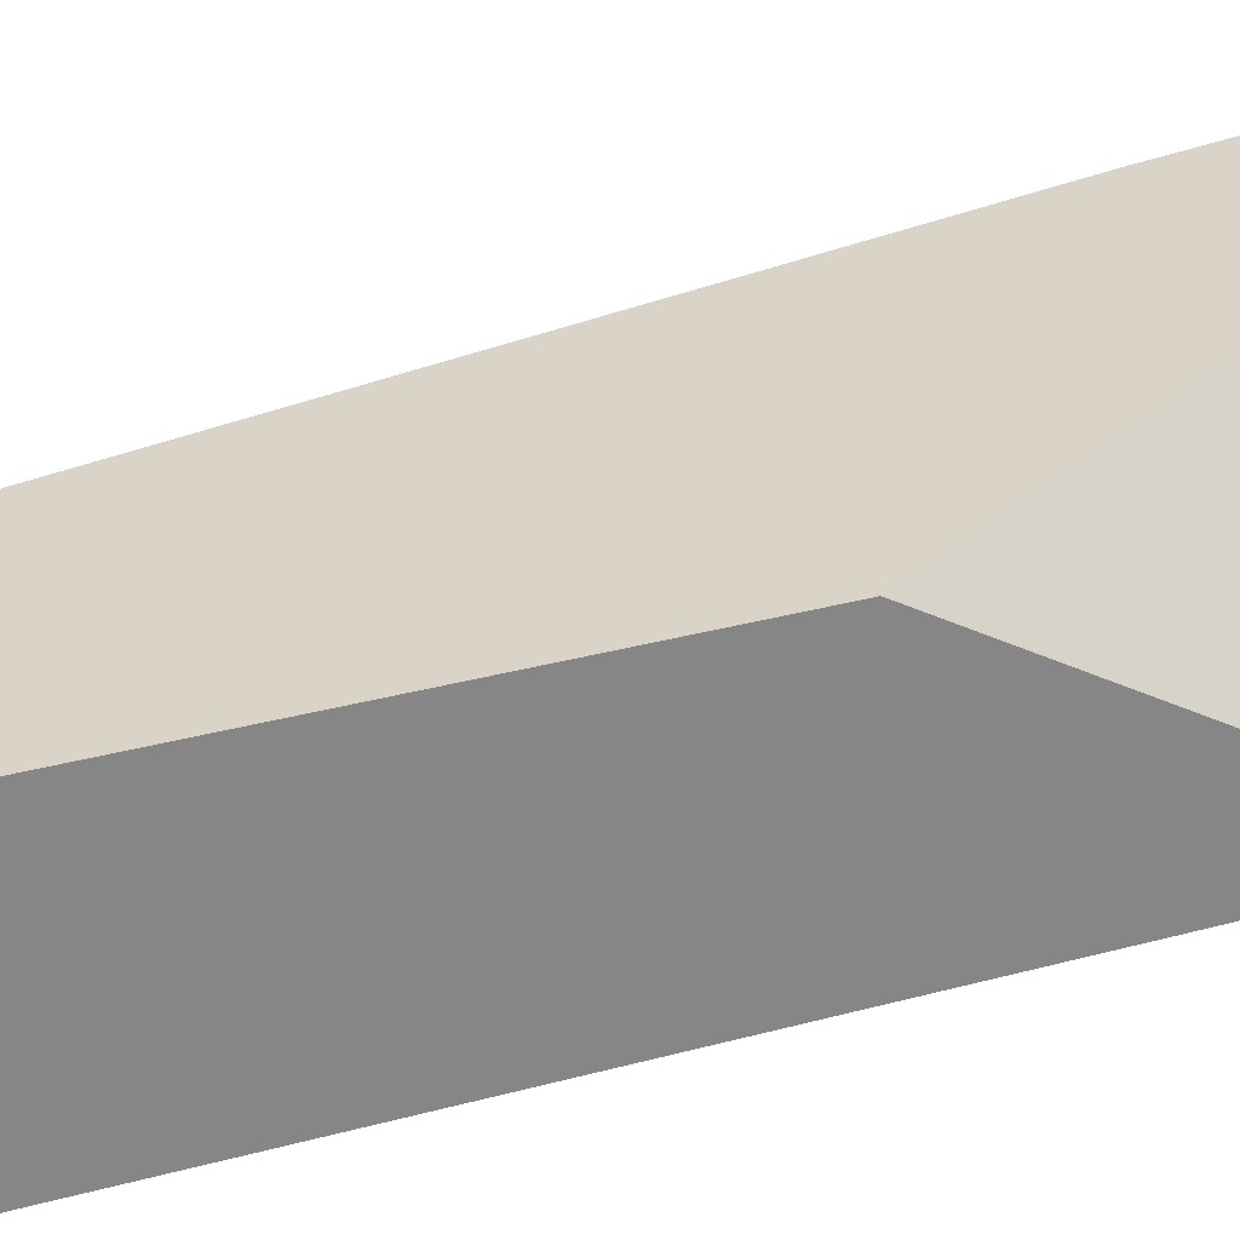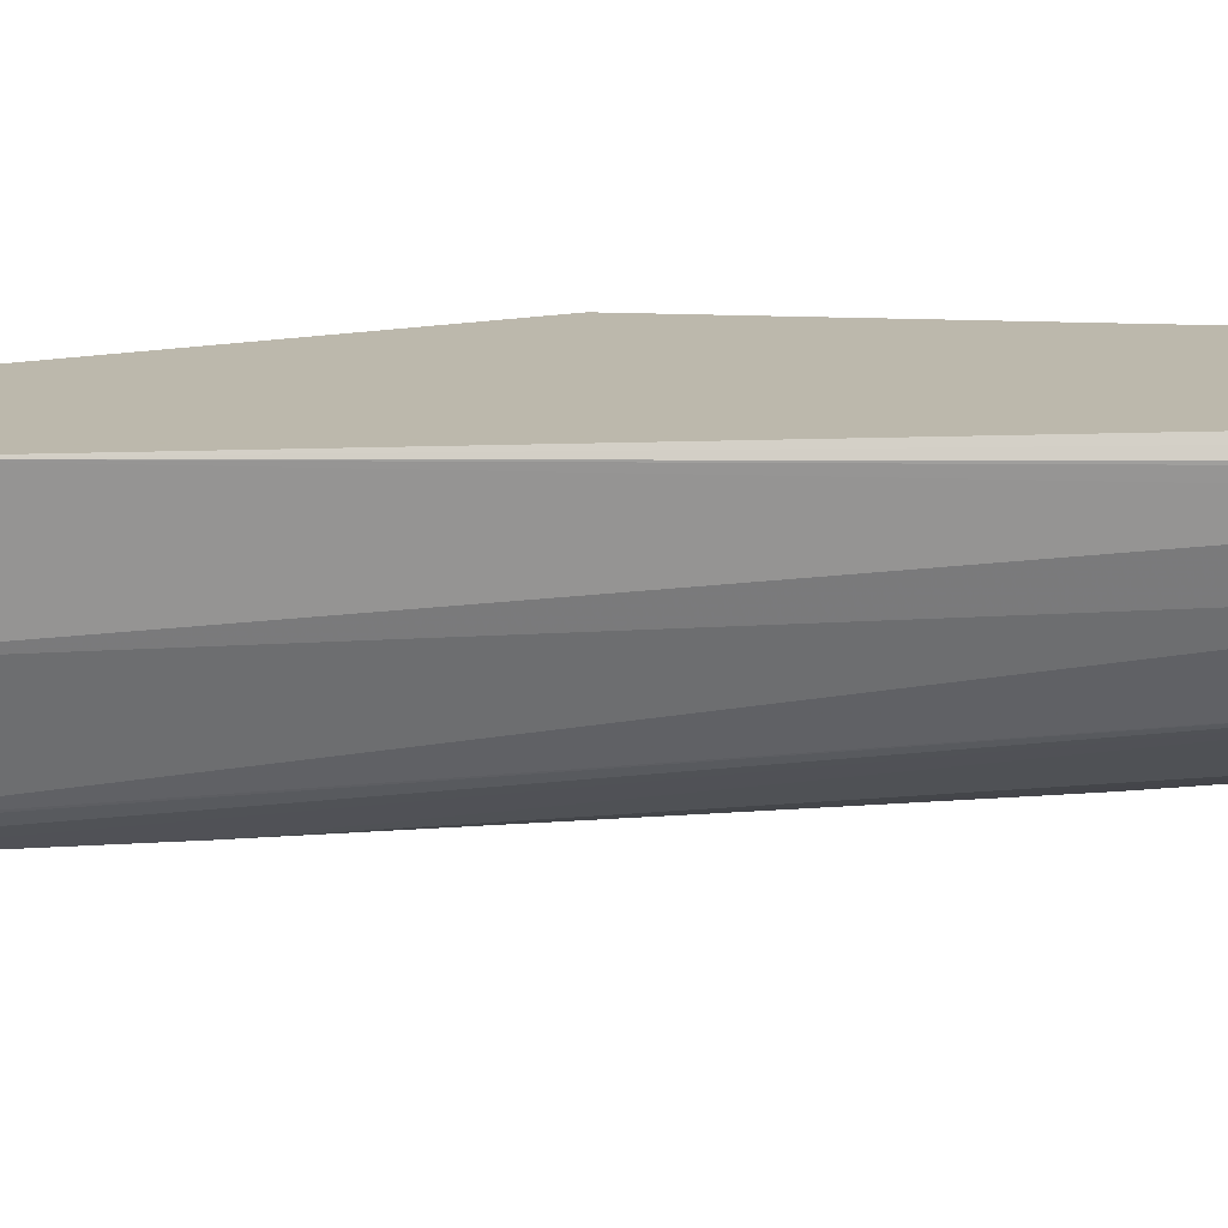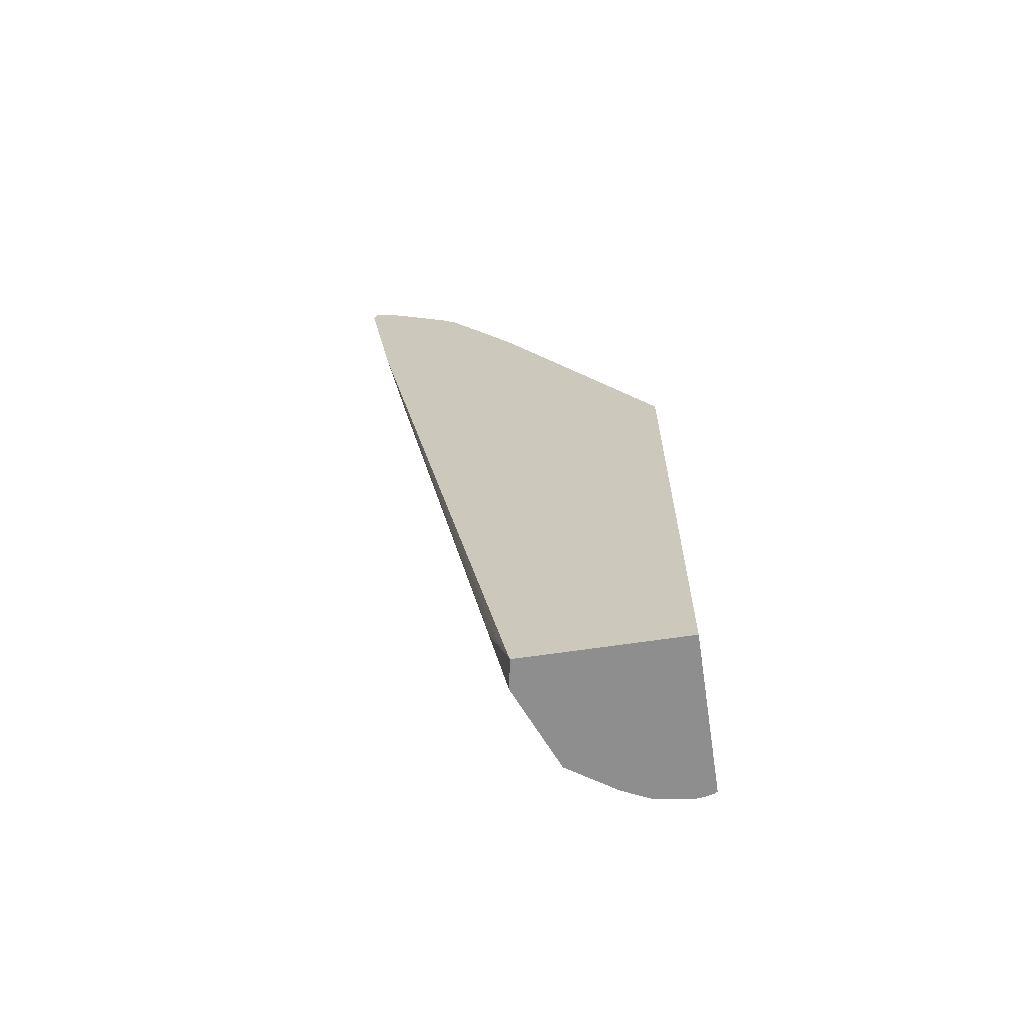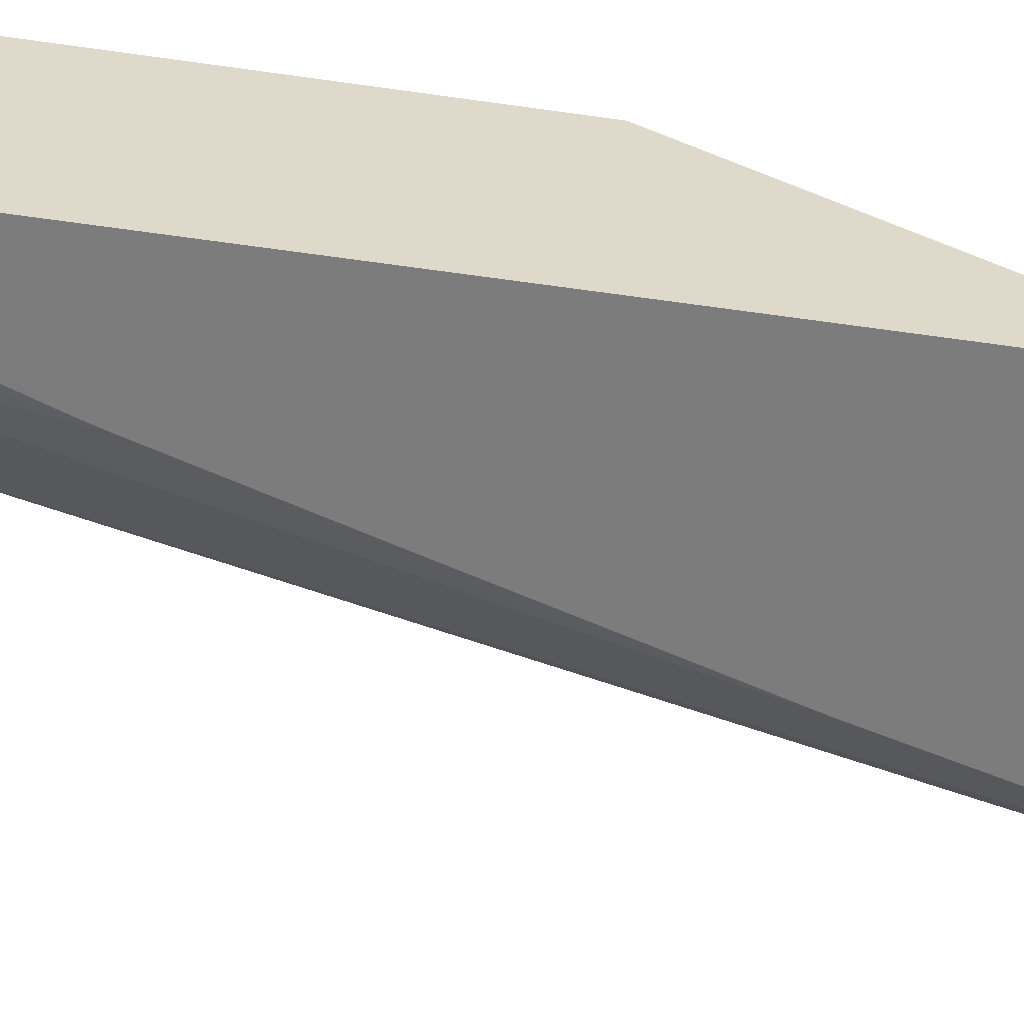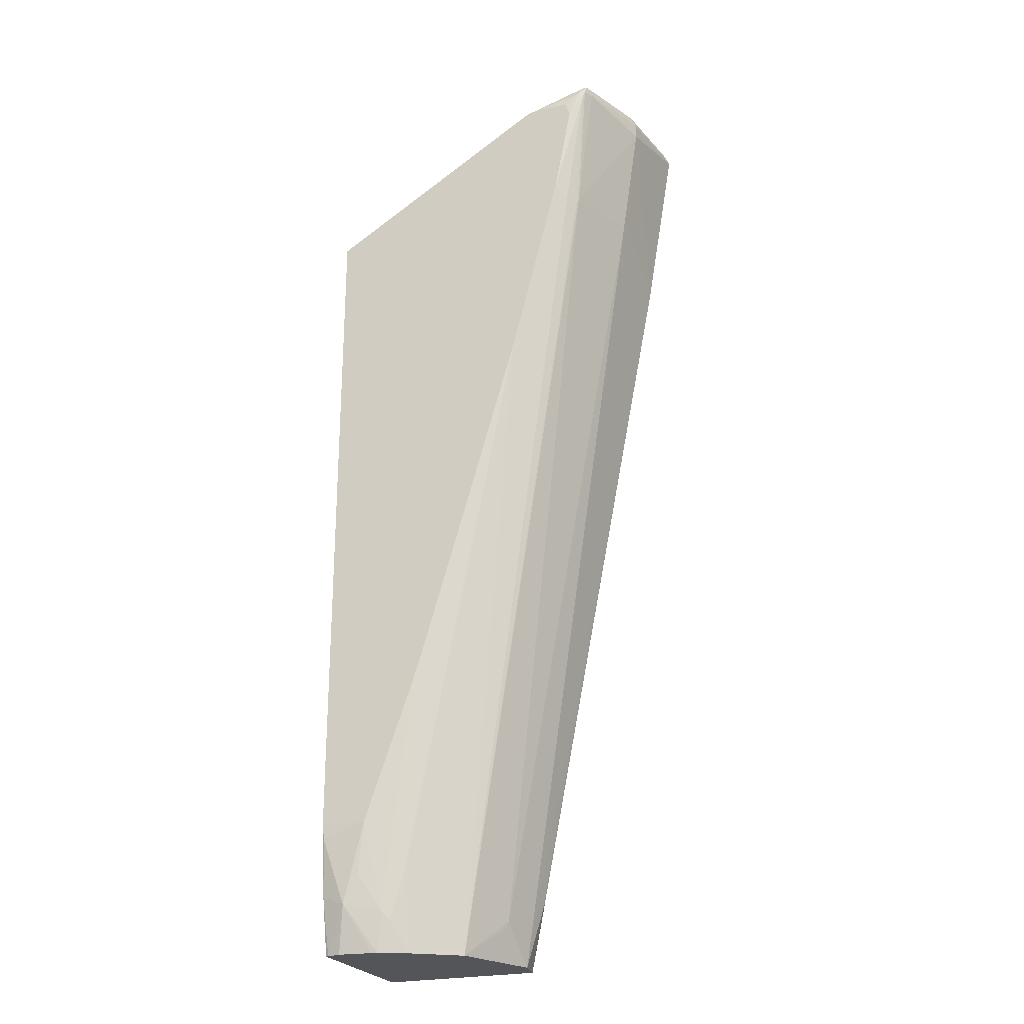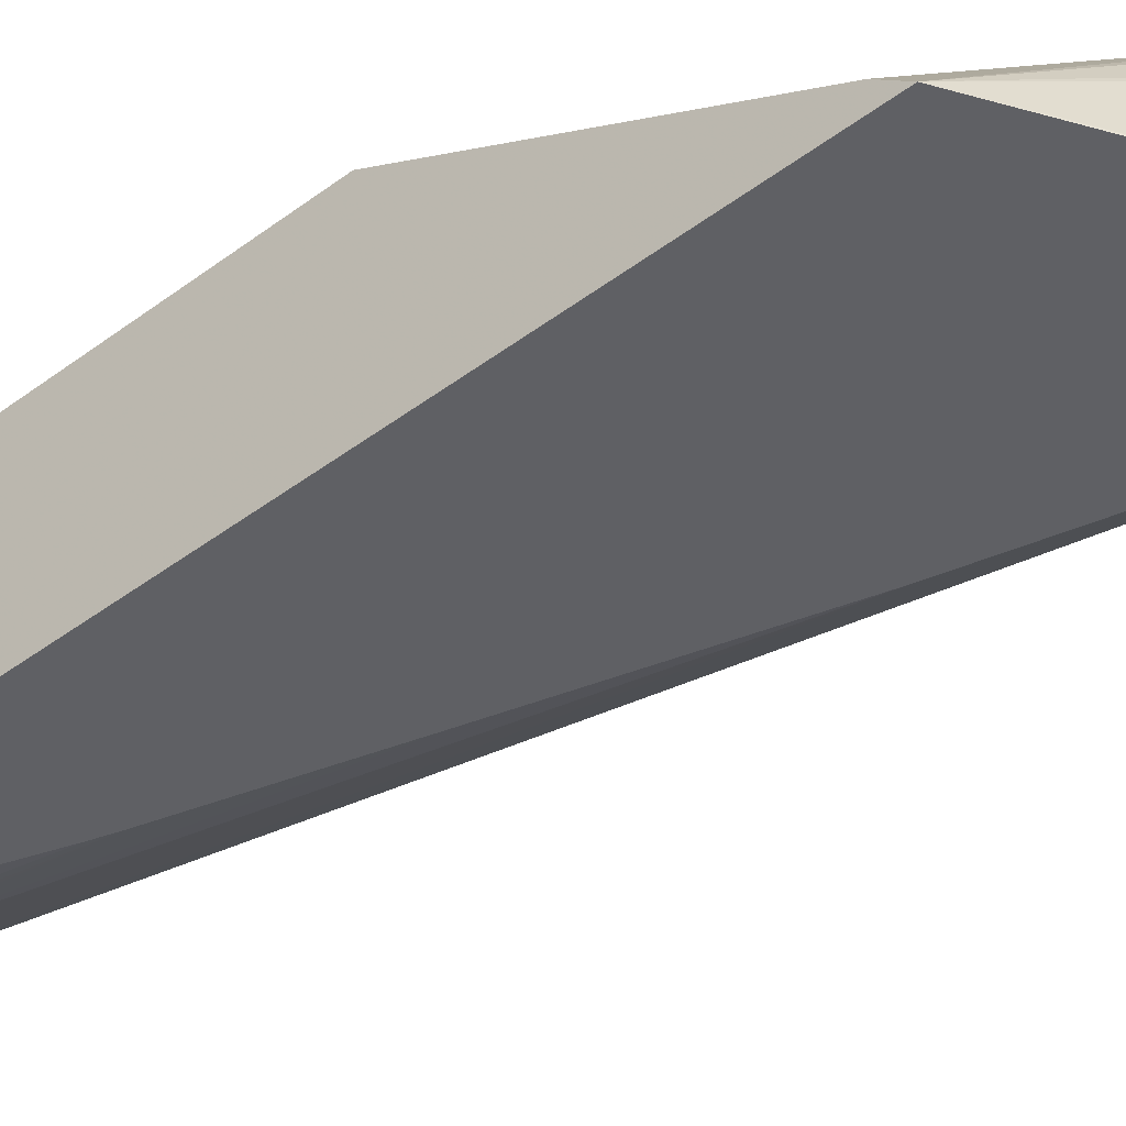
<metadata>
{"format":"obj","ext":"obj","renderer":"f3d","projection":"perspective","resolution":1024,"background":"white","views":[{"elev":28.4,"azim":66.9,"up":"+Z"},{"elev":14.6,"azim":-83.9,"up":"+Z"},{"elev":-65.0,"azim":8.5,"up":"+Y"},{"elev":-58.8,"azim":81.5,"up":"+Z"},{"elev":-24.1,"azim":-158.9,"up":"+Y"},{"elev":-45.0,"azim":131.0,"up":"+Z"}]}
</metadata>
<code>
v 0.002108 0.6641 -0.2291
v -0.2861 0.8354 -0.2291
v -0.2765 0.8295 -0.2241
v -0.4187 0.8672 -0.0008486
v -0.3909 0.8486 -0.0008486
v -0.3146 0.7914 -0.0008486
v -0.3081 0.7849 -0.0008486
v -0.2956 0.7723 -0.0008486
v 0.002108 0.6349 -0.2033
v 0.002108 -0.2044 -0.2291
v -0.3049 0.8391 -0.2291
v -0.3719 0.8676 -0.2193
v -0.356 0.8644 -0.2161
v -0.3719 0.8725 -0.2002
v -0.4273 0.8694 -0.0008486
v -0.2415 0.6928 -0.0008486
v -0.2034 0.6356 -0.0008486
v 0.002108 0.287 -0.0008486
v 0.002108 -0.2298 -0.2278
v -4.07e-06 -0.2288 -0.2288
v 0.0001252 -0.2084 -0.2291
v -0.3238 0.8391 -0.2291
v -0.3655 0.8549 -0.2257
v -0.3766 0.8676 -0.2193
v -0.375 0.8708 -0.2098
v -0.4132 0.8708 -0.1144
v -0.41 0.8725 -0.1049
v -0.432 0.8705 -0.0008486
v 0.002108 -0.3753 -0.0008486
v 0.002108 -0.303 -0.2185
v -0.02862 -0.3146 -0.2241
v -0.05724 -0.2097 -0.2288
v -4.07e-06 -0.2087 -0.2291
v -0.345 0.8388 -0.2291
v -0.375 0.8581 -0.2225
v -0.3476 0.8372 -0.2291
v -0.3527 0.82 -0.2291
v -0.3719 0.8486 -0.2241
v -0.4148 0.8676 -0.1239
v -0.3814 0.8581 -0.2098
v -0.4195 0.8581 -0.1144
v -0.4324 0.8705 -0.0008486
v -0.2033 -0.3753 -0.0008486
v 0.002108 -0.3753 -0.204
v -0.001728 -0.3753 -0.2059
v -0.0191 -0.3753 -0.2098
v -0.06224 -0.3753 -0.2048
v -0.06996 -0.3753 -0.2034
v -0.07629 -0.3241 -0.2098
v -0.04772 -0.2765 -0.2241
v -0.1225 -0.02424 -0.2291
v -0.07569 -0.1138 -0.2291
v -0.03246 -0.1834 -0.2291
v -0.356 0.6865 -0.2034
v -0.3297 0.7 -0.2291
v -0.3433 0.6865 -0.2169
v -0.3528 0.6769 -0.205
v -0.4339 0.8676 -0.009539
v -0.4195 0.839 -0.1144
v -0.4382 0.8589 -0.0008486
v -0.2098 -0.3753 -0.03816
v -0.2035 -0.3746 -0.0008486
v -0.2288 -0.286 -0.01908
v -0.2256 -0.3019 -0.02225
v -0.1063 -0.3753 -0.186
v -0.08586 -0.3337 -0.205
v -0.09539 -0.267 -0.2098
v -0.13 -0.001884 -0.2291
v -0.3941 0.6865 -0.1081
v -0.1653 -0.3753 -0.1462
v -0.2034 -0.3241 -0.08901
v -0.2646 0.452 -0.2291
v -0.4382 0.8581 -0.0008486
v -0.3973 0.6992 -0.1017
v -0.4001 0.6293 -0.0008486
v -0.2002 -0.3337 -0.09059
v -0.2098 -0.3432 -0.0008486
v -0.2193 -0.3146 -0.009539
v -0.1049 -0.2765 -0.205
v -0.1875 0.1908 -0.2291
v -0.21 -0.3423 -0.0008486
f 32 49 51
f 32 50 49
f 35 38 54
f 41 59 73
f 35 54 40
f 32 52 53
f 32 53 33
f 37 55 38
f 40 54 59
f 38 56 57
f 38 57 54
f 39 58 42
f 39 41 58
f 40 59 41
f 41 60 58
f 32 51 52
f 38 55 56
f 31 50 32
f 27 42 28
f 31 48 49
f 41 73 60
f 24 41 39
f 26 39 42
f 29 43 61
f 29 61 70
f 29 70 65
f 29 65 48
f 31 49 50
f 29 48 47
f 29 46 45
f 29 45 44
f 30 44 45
f 30 45 31
f 31 45 46
f 31 46 47
f 31 47 48
f 29 47 46
f 42 58 60
f 69 75 74
f 43 63 64
f 61 69 71
f 62 77 78
f 62 78 63
f 63 75 64
f 63 78 75
f 65 70 79
f 65 79 66
f 61 75 69
f 66 79 67
f 68 79 80
f 24 40 41
f 70 76 71
f 70 72 79
f 72 80 79
f 75 78 81
f 77 81 78
f 67 79 68
f 43 62 63
f 61 64 75
f 61 71 76
f 43 64 61
f 48 65 66
f 48 66 49
f 49 66 67
f 49 67 51
f 51 67 68
f 54 69 59
f 61 76 70
f 54 57 70
f 54 71 69
f 55 72 70
f 55 70 56
f 56 70 57
f 59 69 74
f 59 74 75
f 59 75 73
f 54 70 71
f 24 35 40
f 26 42 27
f 24 39 26
f 1 72 55
f 1 55 37
f 1 37 36
f 1 36 34
f 1 34 22
f 1 22 11
f 1 11 2
f 1 80 72
f 2 11 12
f 2 13 14
f 2 14 4
f 2 4 3
f 4 14 15
f 4 15 28
f 4 28 42
f 4 42 60
f 2 12 13
f 1 68 80
f 1 51 68
f 1 52 51
f 1 2 3
f 1 3 4
f 24 26 25
f 1 5 6
f 1 6 7
f 1 7 8
f 1 8 9
f 1 9 18
f 1 18 29
f 1 29 44
f 1 44 30
f 1 30 19
f 1 19 10
f 1 10 21
f 1 21 33
f 1 33 53
f 1 53 52
f 4 60 73
f 4 73 75
f 1 4 5
f 4 81 77
f 12 23 24
f 14 25 26
f 14 26 27
f 14 27 28
f 14 28 15
f 19 30 20
f 20 30 31
f 12 14 13
f 20 31 32
f 20 33 21
f 22 34 23
f 23 35 24
f 23 34 36
f 23 36 37
f 23 38 35
f 4 75 81
f 20 32 33
f 12 25 14
f 23 37 38
f 11 23 12
f 12 24 25
f 4 62 43
f 4 43 29
f 4 29 18
f 4 18 17
f 4 17 16
f 4 16 8
f 4 8 7
f 4 77 62
f 4 6 5
f 8 16 9
f 9 16 17
f 9 17 18
f 10 19 20
f 10 20 21
f 4 7 6
f 11 22 23

</code>
